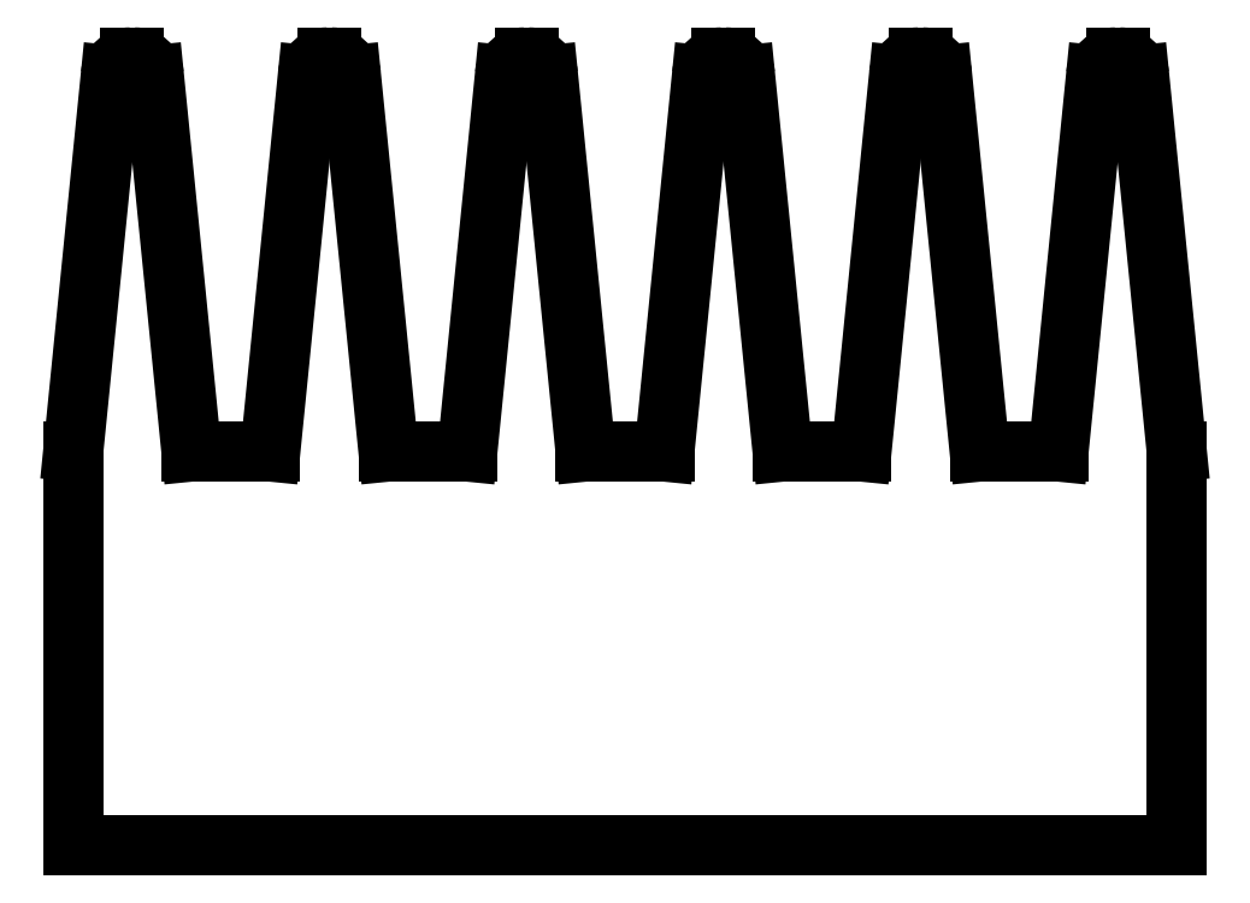
<metadata>
{"format":"dxf","ext":"dxf","renderer":"ezdxf+matplotlib","layout":"modelspace","background":"white","min_lineweight":24,"dpi":150}
</metadata>
<code>
0
SECTION
2
ENTITIES
0
LINE
8
0
10
0
20
10
11
0
21
0
0
LINE
8
0
10
0
20
10
11
0.955
21
19.55
0
ARC
8
0
10
1.452
20
19.5
40
0.5
50
90
51
174.3
0
LINE
8
0
10
2.045
20
19.55
11
3
21
10
0
LINE
8
0
10
1.452
20
20
11
1.548
21
20
0
ARC
8
0
10
1.548
20
19.5
40
0.5
50
5.711
51
90
0
LINE
8
0
10
5
20
10
11
5.955
21
19.55
0
ARC
8
0
10
6.452
20
19.5
40
0.5
50
90
51
174.3
0
LINE
8
0
10
7.045
20
19.55
11
8
21
10
0
LINE
8
0
10
6.452
20
20
11
6.548
21
20
0
ARC
8
0
10
6.548
20
19.5
40
0.5
50
5.711
51
90
0
LINE
8
0
10
10
20
10
11
10.95
21
19.55
0
ARC
8
0
10
11.45
20
19.5
40
0.5
50
90
51
174.3
0
LINE
8
0
10
12.05
20
19.55
11
13
21
10
0
LINE
8
0
10
11.45
20
20
11
11.55
21
20
0
ARC
8
0
10
11.55
20
19.5
40
0.5
50
5.711
51
90
0
LINE
8
0
10
15
20
10
11
15.95
21
19.55
0
ARC
8
0
10
16.45
20
19.5
40
0.5
50
90
51
174.3
0
LINE
8
0
10
17.05
20
19.55
11
18
21
10
0
LINE
8
0
10
16.45
20
20
11
16.55
21
20
0
ARC
8
0
10
16.55
20
19.5
40
0.5
50
5.711
51
90
0
LINE
8
0
10
20
20
10
11
20.95
21
19.55
0
ARC
8
0
10
21.45
20
19.5
40
0.5
50
90
51
174.3
0
LINE
8
0
10
22.05
20
19.55
11
23
21
10
0
LINE
8
0
10
21.45
20
20
11
21.55
21
20
0
ARC
8
0
10
21.55
20
19.5
40
0.5
50
5.711
51
90
0
LINE
8
0
10
25
20
10
11
25.95
21
19.55
0
ARC
8
0
10
26.45
20
19.5
40
0.5
50
90
51
174.3
0
LINE
8
0
10
27.05
20
19.55
11
28
21
10
0
LINE
8
0
10
26.45
20
20
11
26.55
21
20
0
ARC
8
0
10
26.55
20
19.5
40
0.5
50
5.711
51
90
0
LINE
8
0
10
28
20
10
11
28
21
0
0
LINE
8
0
10
28
20
0
11
0
21
0
0
LINE
8
0
10
3
20
10
11
5
21
10
0
LINE
8
0
10
8
20
10
11
10
21
10
0
LINE
8
0
10
13
20
10
11
15
21
10
0
LINE
8
0
10
18
20
10
11
20
21
10
0
LINE
8
0
10
23
20
10
11
25
21
10
0
ENDSEC
0
EOF

</code>
